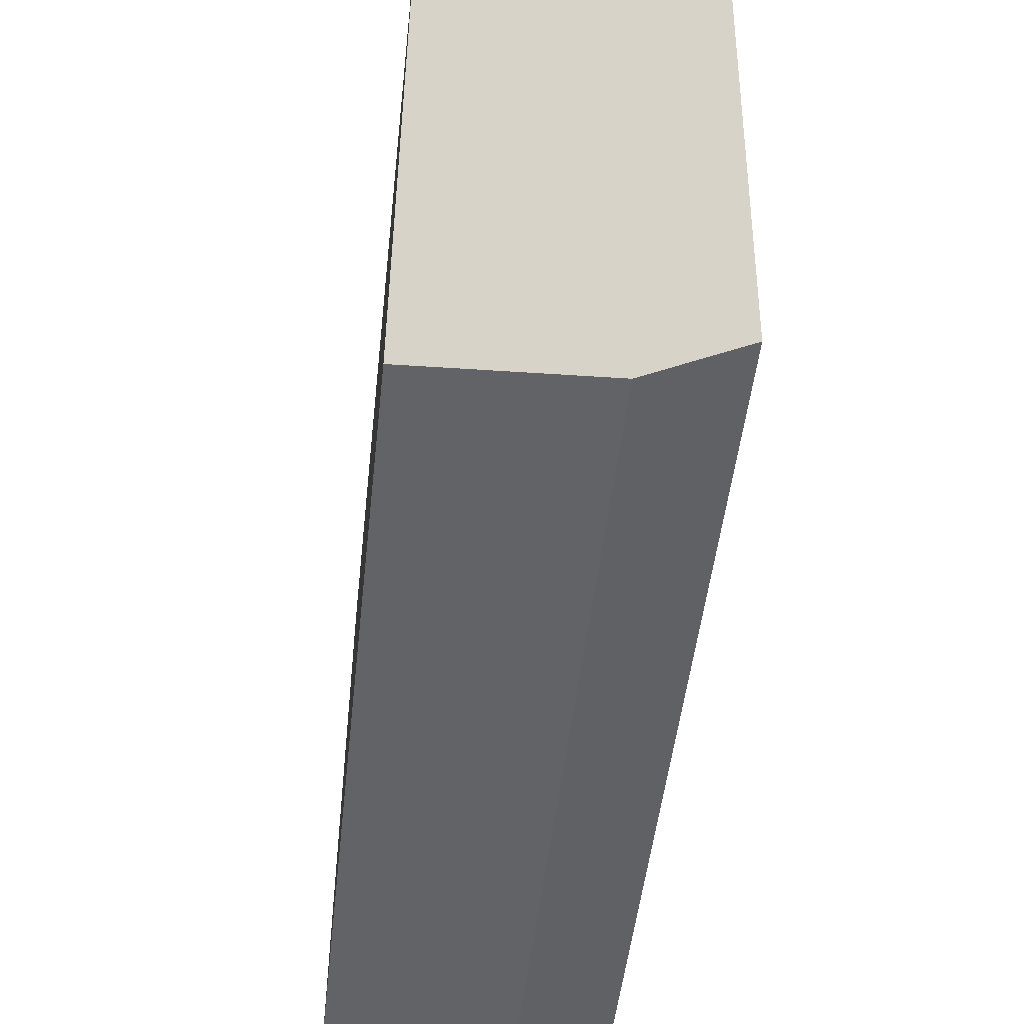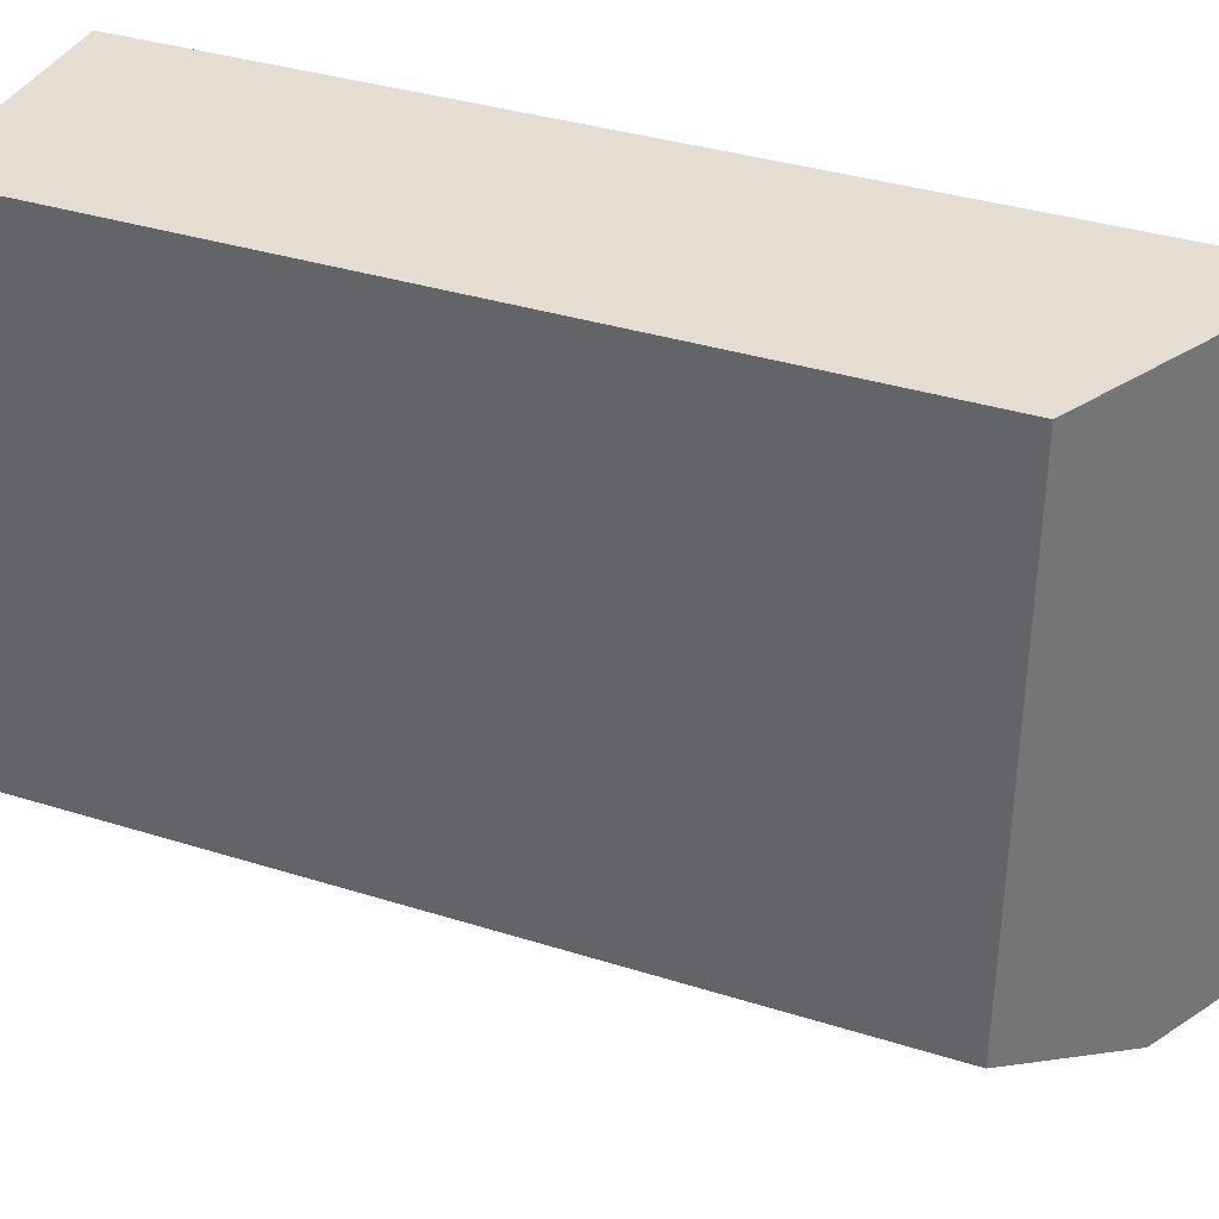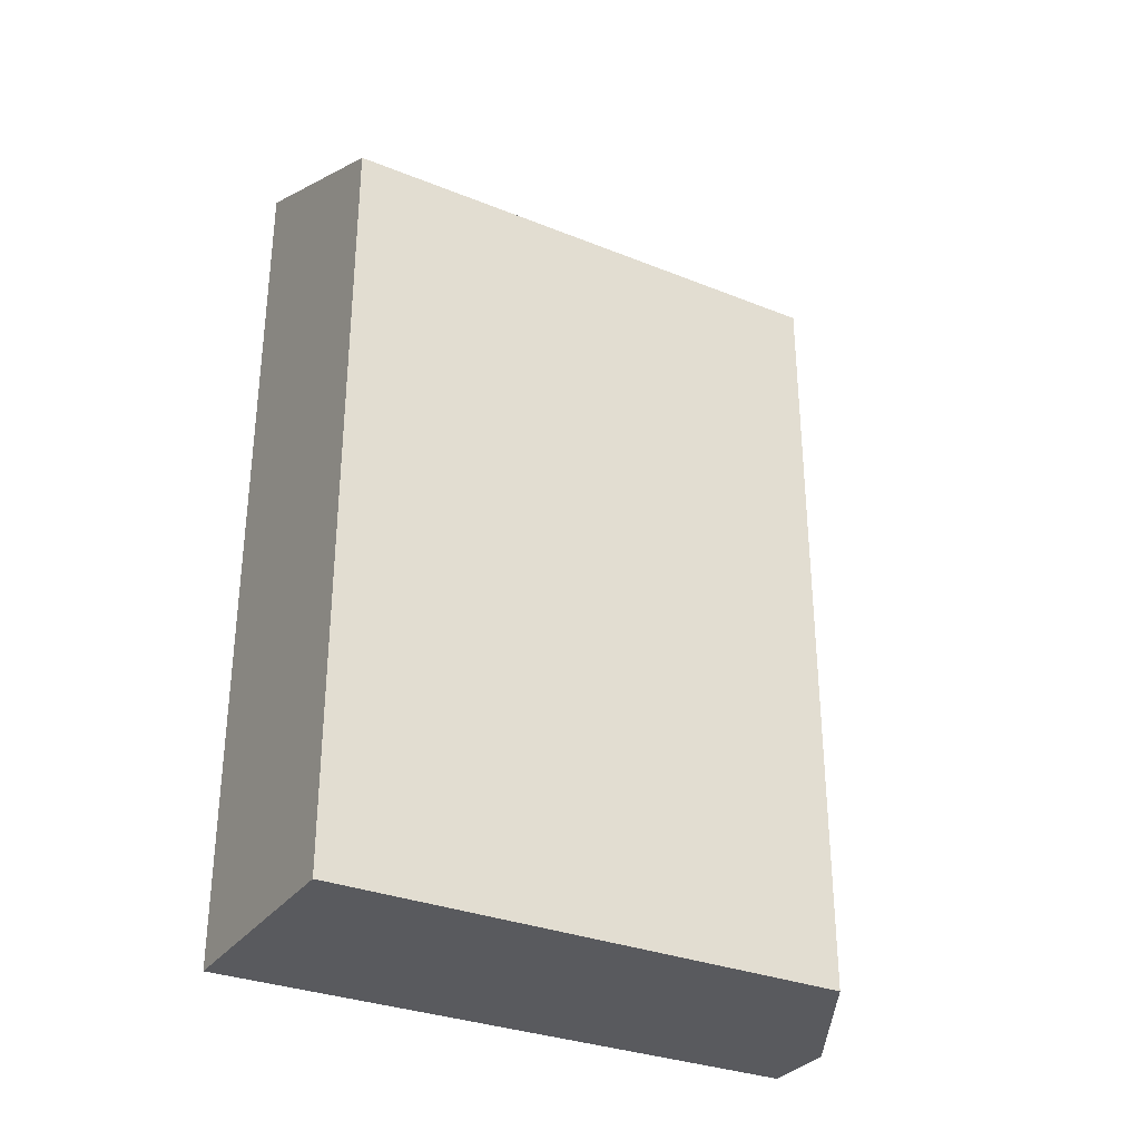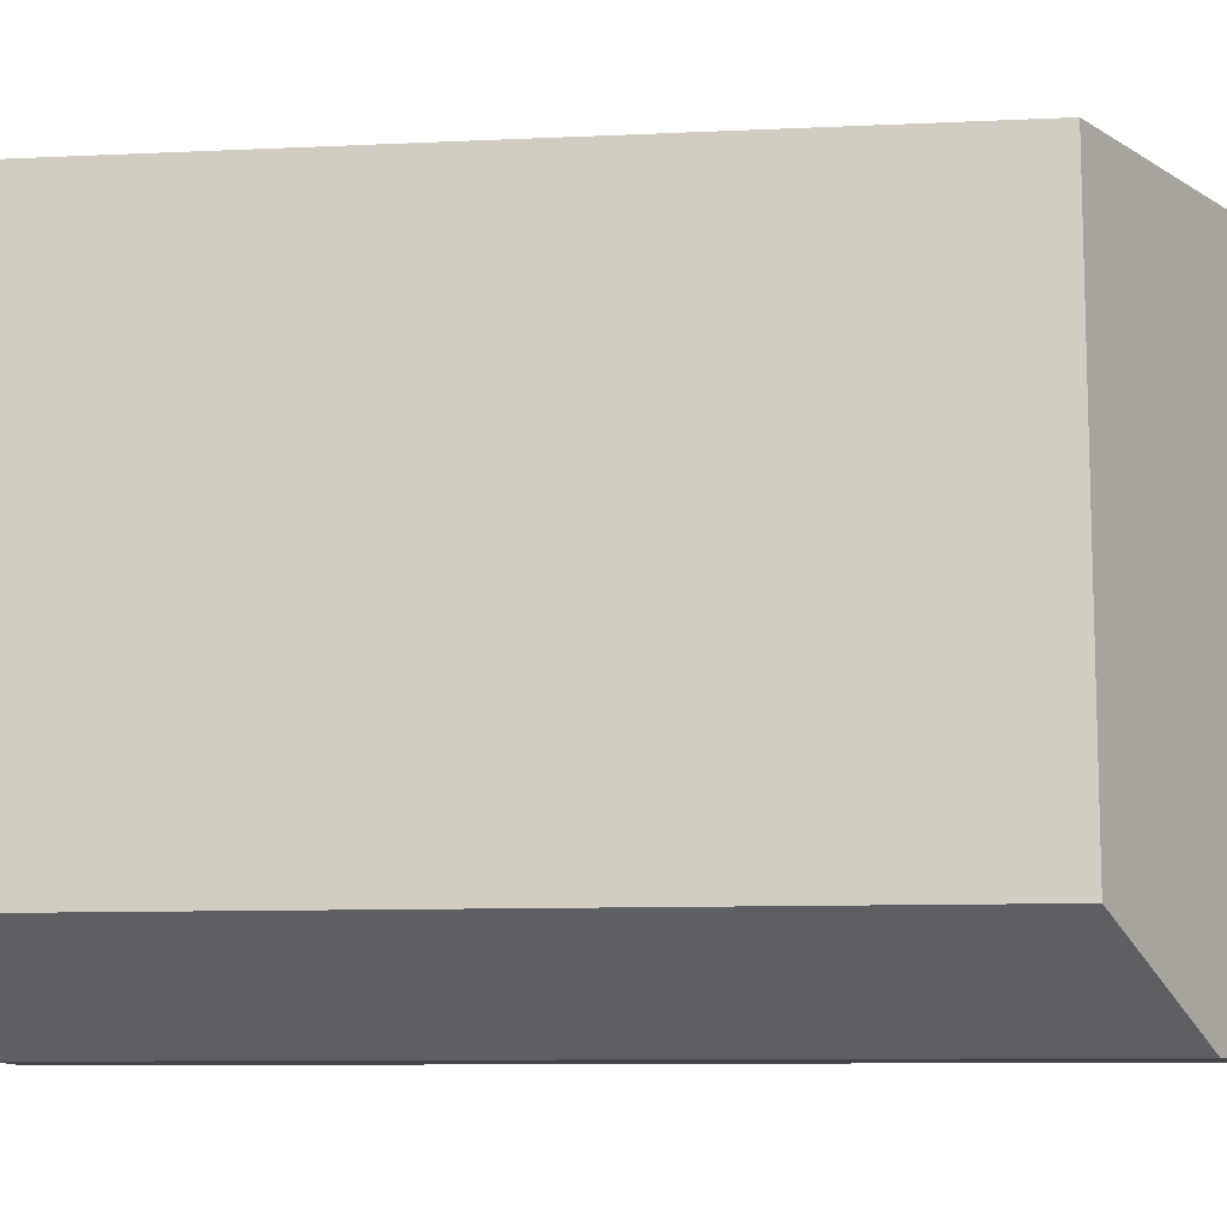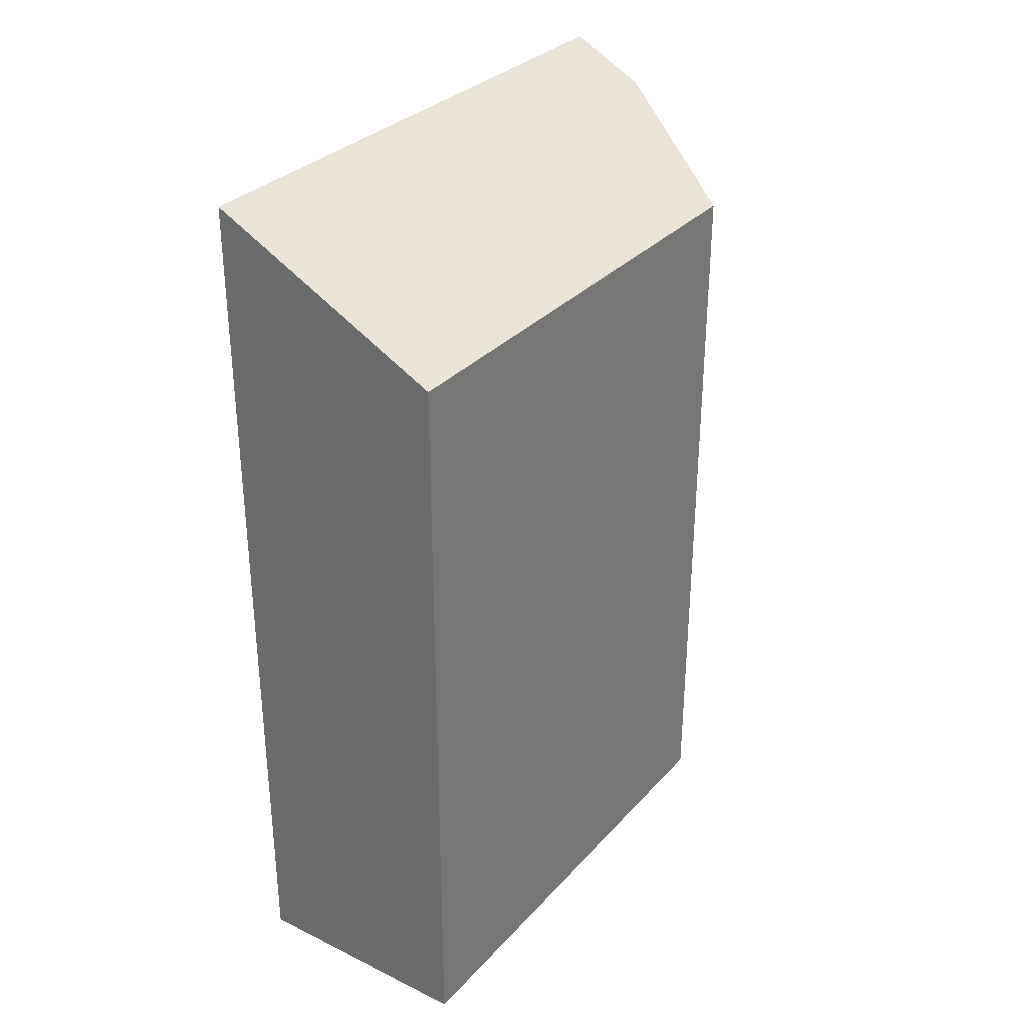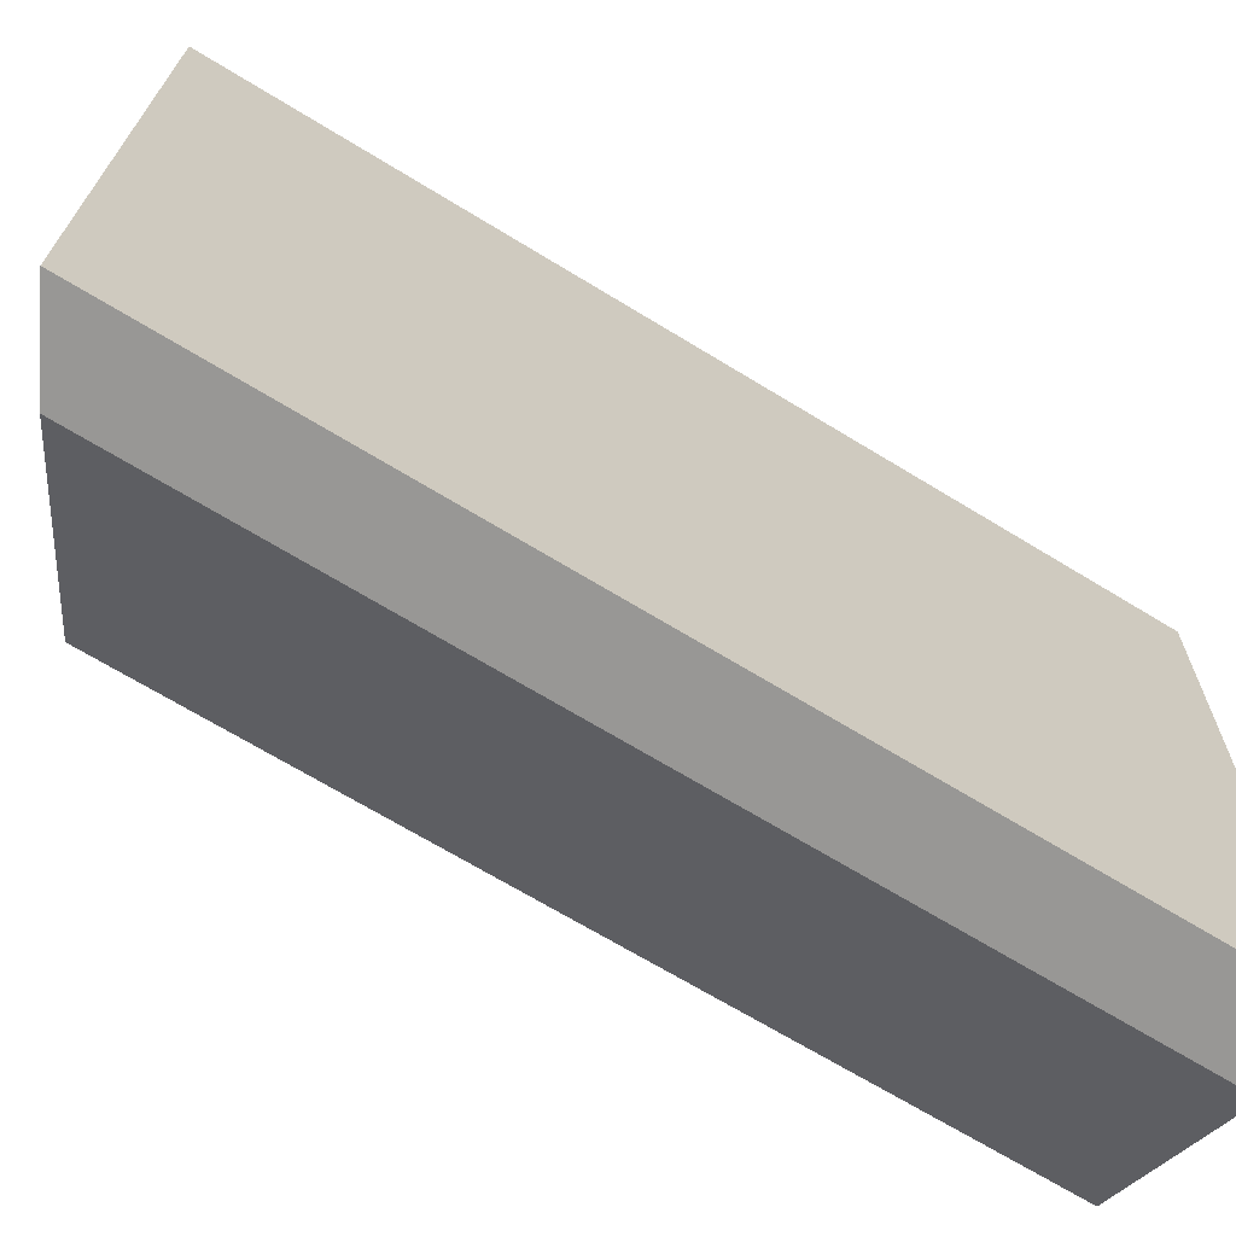
<metadata>
{"format":"obj","ext":"obj","renderer":"f3d","projection":"perspective","resolution":1024,"background":"white","views":[{"elev":-47.0,"azim":174.1,"up":"+Z"},{"elev":36.5,"azim":112.2,"up":"+Z"},{"elev":-31.5,"azim":59.7,"up":"+Y"},{"elev":-9.6,"azim":96.9,"up":"+Z"},{"elev":31.8,"azim":33.9,"up":"+Y"},{"elev":-69.0,"azim":-121.4,"up":"+Z"}]}
</metadata>
<code>
v  0.269 1.064e-15 -17.38
v  6.743 -2.755e-18 0.045
v  0 0 0
v  6.92 9.005e-16 -14.71
v  2.463 1.062e-15 -17.35
v  6.92 21.94 -14.71
v  6.743 21.91 0.045
v  0.269 25.38 -17.38
v  2.463 24.25 -17.35
v  0 25.38 1.554e-15
g defaultobject
f 1 2 3
f 2 1 4
f 4 1 5
f 6 2 4
f 2 6 7
f 8 5 1
f 5 8 9
f 6 10 7
f 10 6 8
f 8 6 9
f 7 3 2
f 3 7 10
f 9 4 5
f 4 9 6
f 10 1 3
f 1 10 8

</code>
